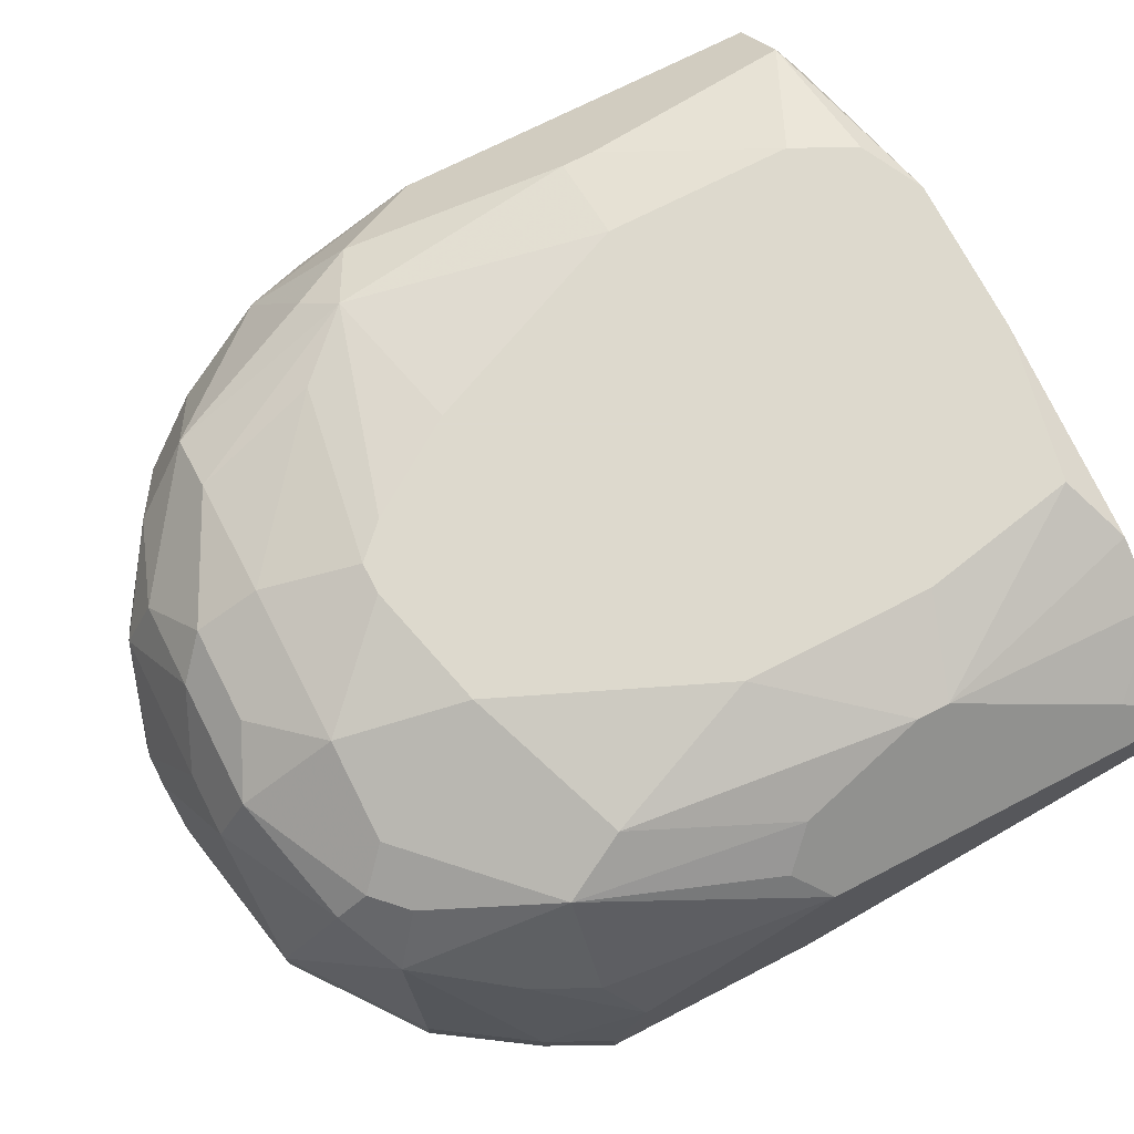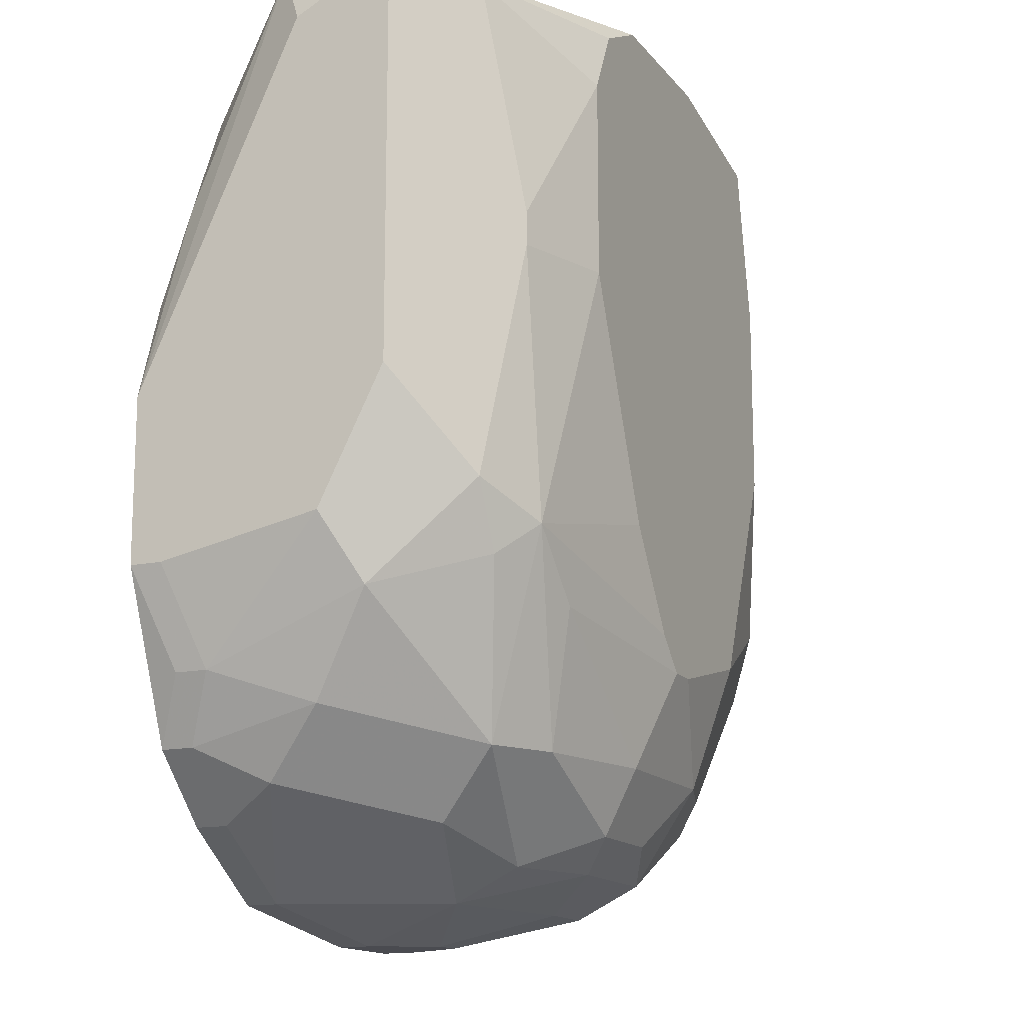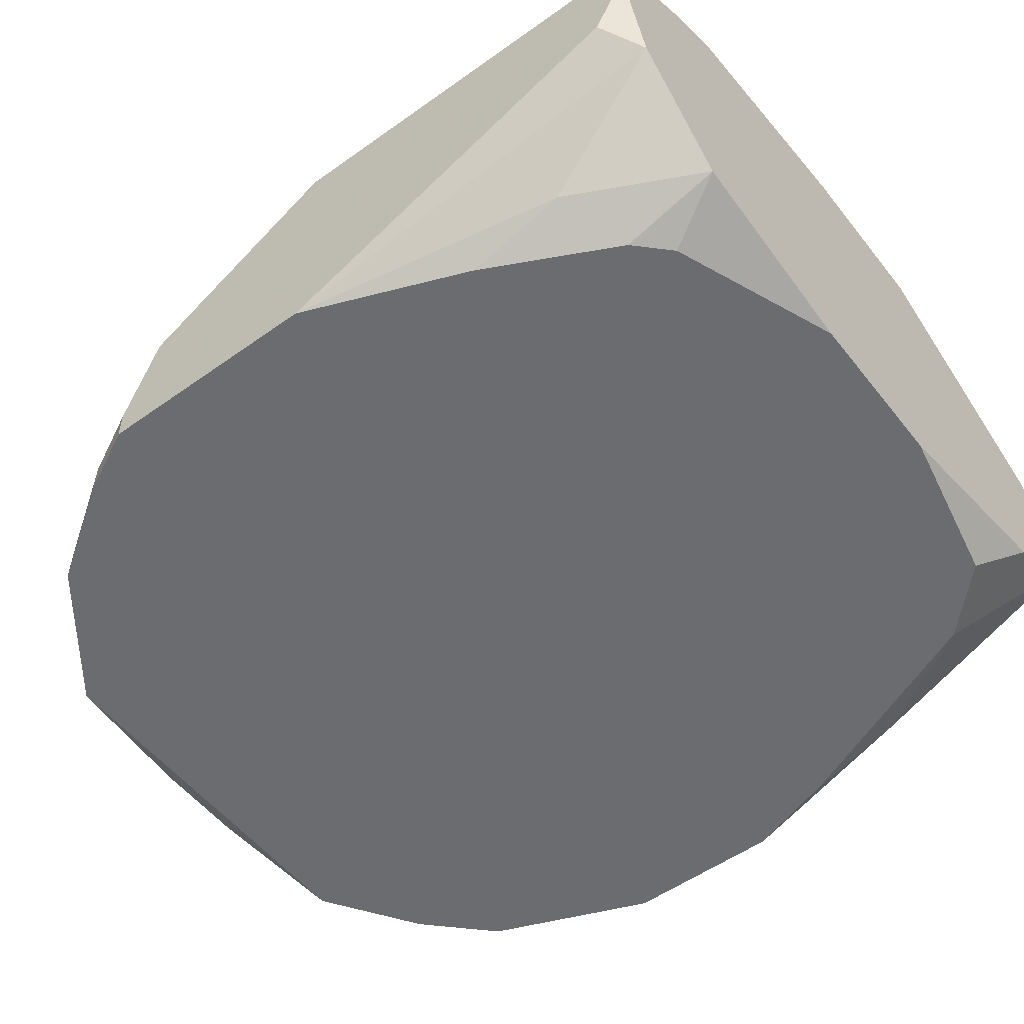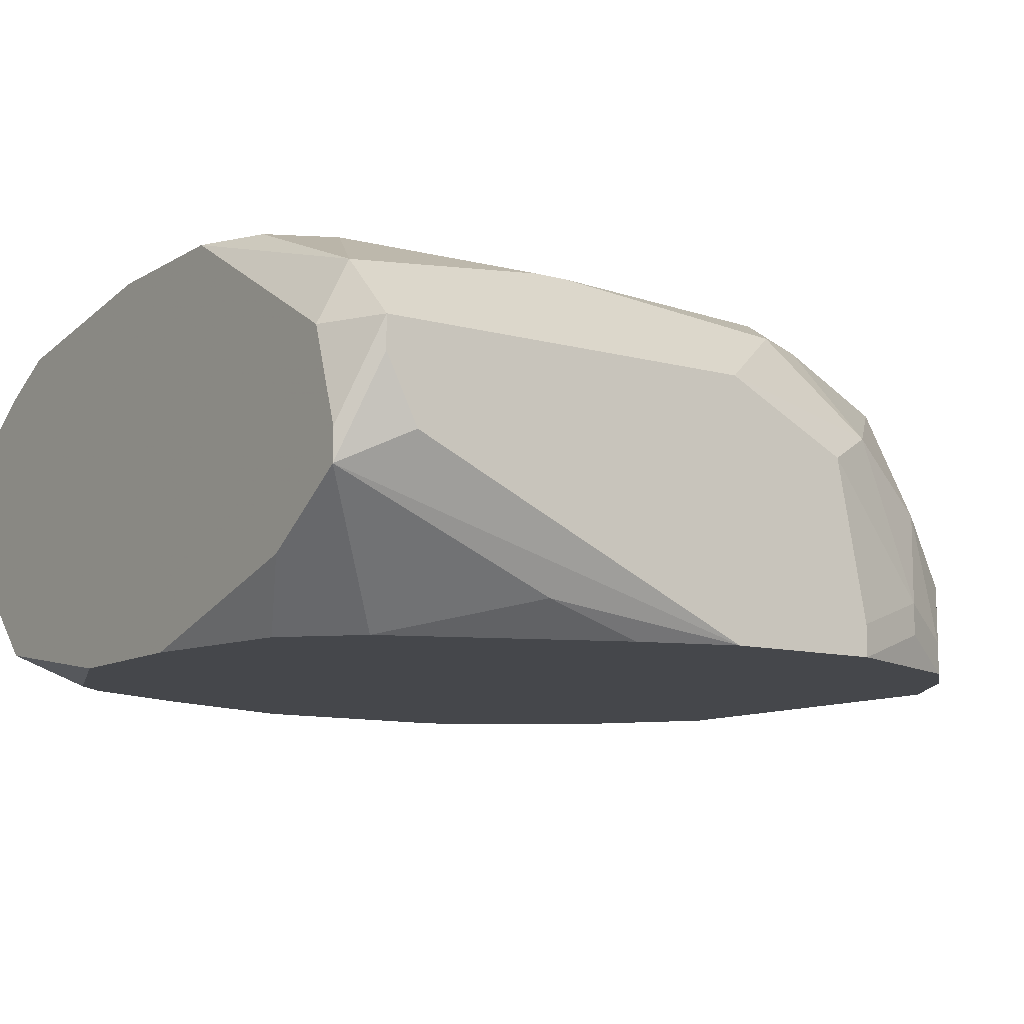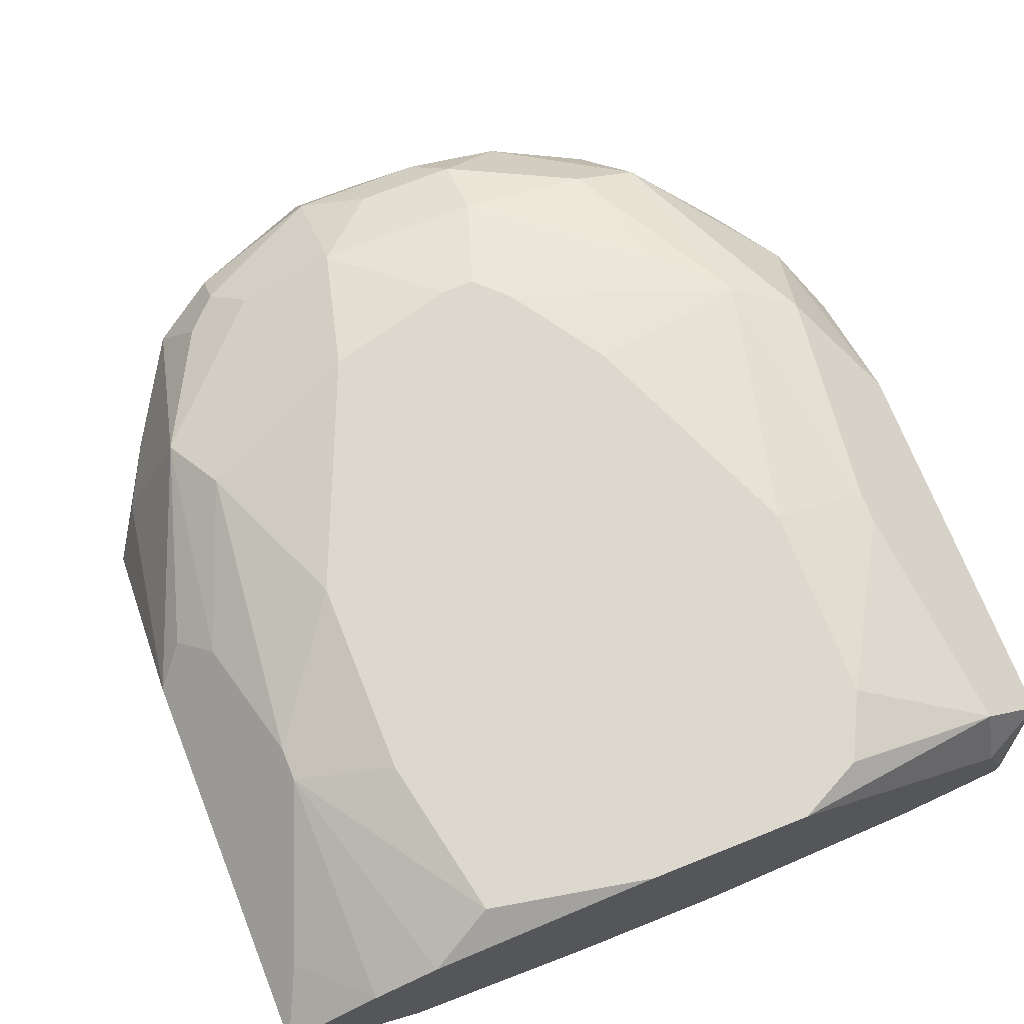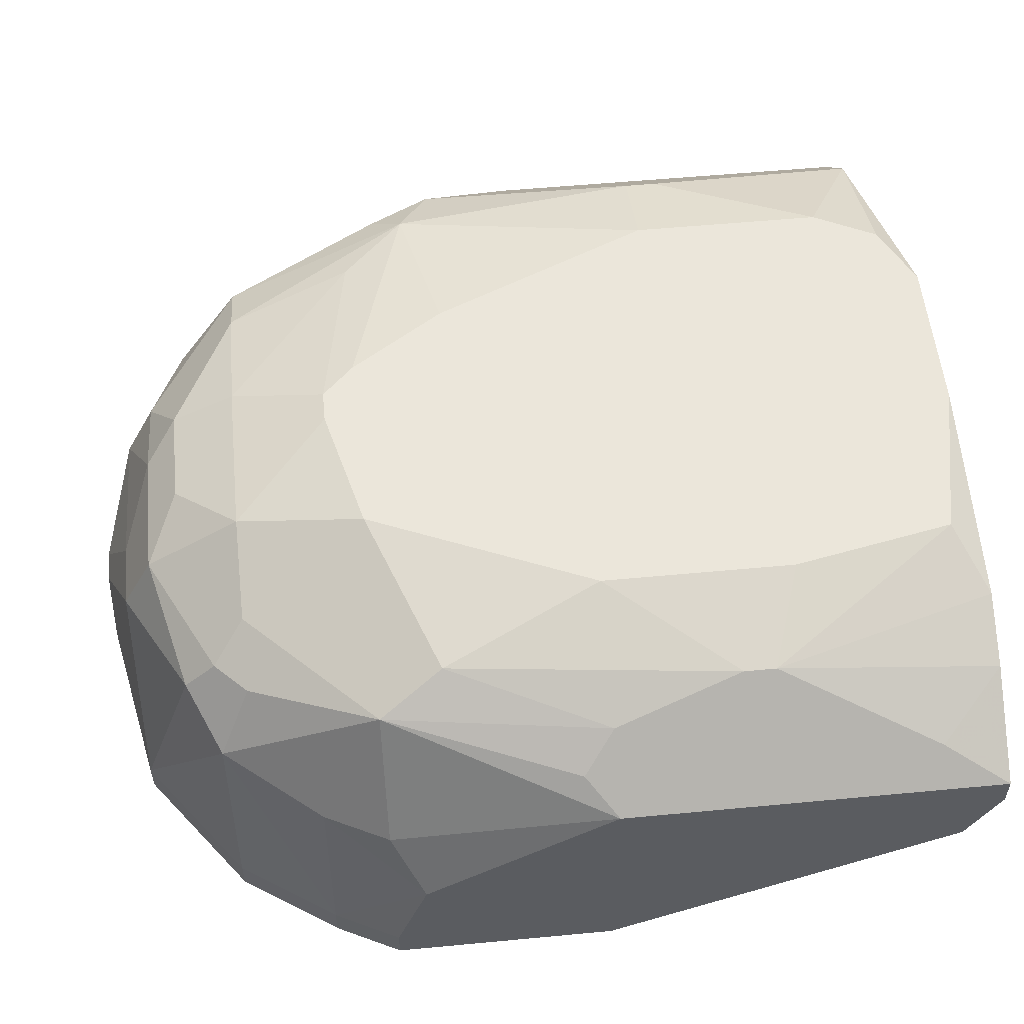
<metadata>
{"format":"obj","ext":"obj","renderer":"f3d","projection":"perspective","resolution":1024,"background":"white","views":[{"elev":71.9,"azim":62.8,"up":"+Z"},{"elev":-14.6,"azim":-65.6,"up":"+Y"},{"elev":-53.7,"azim":127.3,"up":"+Z"},{"elev":-10.5,"azim":-124.6,"up":"+Z"},{"elev":72.4,"azim":158.3,"up":"+Z"},{"elev":54.9,"azim":84.3,"up":"+Z"}]}
</metadata>
<code>
v -0.04948 -0.1216 0.07353
v 0.04921 -0.05323 0.1039
v 0.04921 -0.05323 0.1001
v 0.04921 -0.05702 0.09251
v -0.04948 -0.1216 0.07733
v 0.04921 -0.09878 0.1039
v 0.04921 -0.09878 0.07353
v 0.04921 -0.1216 0.08872
v 0.04921 -0.1254 0.07733
v 0.04921 -0.1254 0.07353
v 0.04542 -0.05323 0.08872
v 0.04542 -0.06082 0.1077
v 0.04542 -0.1026 0.1077
v 0.04542 -0.1254 0.09631
v 0.04542 -0.1329 0.07733
v 0.04542 -0.1329 0.07353
v 0.04162 -0.06841 0.07733
v 0.04162 -0.0798 0.07353
v 0.04162 -0.09878 0.1115
v 0.04162 -0.1329 0.09631
v -0.04948 -0.1178 0.09631
v 0.03783 -0.05323 0.1115
v 0.03783 -0.0798 0.1153
v 0.03783 -0.0836 0.1153
v 0.03783 -0.1254 0.1115
v 0.03783 -0.1443 0.07733
v 0.03783 -0.1443 0.07353
v 0.03403 -0.05323 0.07733
v 0.03403 -0.06462 0.07353
v 0.03403 -0.1178 0.1153
v 0.03403 -0.1443 0.1001
v 0.03023 -0.05323 0.1153
v 0.03023 -0.06082 0.07353
v 0.03023 -0.1405 0.1077
v 0.02644 -0.076 0.1191
v 0.02644 -0.09878 0.1191
v 0.02644 -0.1443 0.1077
v 0.02644 -0.1481 0.1039
v 0.02644 -0.1519 0.08492
v 0.02264 -0.05702 0.1191
v 0.02264 -0.1405 0.1115
v 0.02264 -0.1557 0.07733
v 0.02264 -0.1557 0.07353
v -0.04948 -0.1026 0.07353
v 0.01505 -0.1254 0.1191
v 0.01125 -0.05323 0.07353
v 0.01125 -0.1405 0.1153
v 0.01125 -0.1519 0.1077
v 0.01125 -0.1557 0.1001
v 0.003662 -0.1557 0.1001
v 0.003662 -0.05323 0.1191
v 0.003662 -0.1481 0.1115
v 0.003662 -0.1595 0.08112
v 0.003662 -0.1595 0.07733
v -0.0001339 -0.1291 0.1191
v -0.00393 -0.1291 0.1191
v -0.00393 -0.1519 0.1077
v -0.0001339 -0.1595 0.08872
v -0.00393 -0.1595 0.08872
v -0.007726 -0.05323 0.07353
v -0.007726 -0.1254 0.1191
v -0.007726 -0.1405 0.1153
v -0.007726 -0.1481 0.1115
v -0.007726 -0.1595 0.08112
v -0.007726 -0.1595 0.07733
v -0.01532 -0.05323 0.1191
v -0.01532 -0.114 0.1191
v -0.01532 -0.1519 0.1039
v -0.04948 -0.1026 0.1039
v -0.01532 -0.1557 0.09631
v -0.02291 -0.05702 0.1191
v -0.02291 -0.1405 0.1115
v -0.02291 -0.1557 0.07733
v -0.02291 -0.1557 0.07353
v -0.02671 -0.05702 0.07353
v -0.02671 -0.06462 0.1191
v -0.02671 -0.08739 0.1191
v -0.02671 -0.1254 0.1153
v -0.02671 -0.1481 0.1001
v -0.0305 -0.1405 0.1077
v -0.0305 -0.1443 0.1001
v -0.0343 -0.05323 0.08112
v -0.0343 -0.06462 0.07353
v -0.0343 -0.1178 0.1153
v -0.0343 -0.1481 0.07733
v -0.0343 -0.1481 0.07353
v -0.03809 -0.0836 0.1153
v -0.03809 -0.08739 0.1153
v -0.03809 -0.1216 0.1115
v -0.03809 -0.1443 0.08492
v -0.04189 -0.05323 0.1039
v -0.04189 -0.05702 0.1115
v -0.04189 -0.114 0.1115
v -0.04189 -0.1367 0.09251
v -0.04189 -0.1405 0.07733
v -0.04189 -0.1405 0.07353
v -0.04569 -0.05323 0.09251
v -0.04569 -0.05323 0.08872
v -0.04569 -0.0798 0.07733
v -0.04569 -0.09119 0.07353
v -0.04569 -0.1254 0.1001
v -0.04569 -0.1329 0.08112
v -0.04569 -0.1329 0.07733
v -0.04948 -0.05702 0.1039
v -0.04948 -0.05702 0.1001
v -0.04948 -0.06082 0.09251
f 92 91 104
f 88 69 93
f 88 93 84
f 89 84 93
f 33 46 28
f 33 28 29
f 11 4 7
f 13 19 25
f 13 25 6
f 85 73 90
f 98 83 99
f 98 99 44
f 98 44 106
f 98 106 105
f 75 82 60
f 75 83 98
f 75 98 82
f 101 89 93
f 101 93 69
f 101 69 21
f 101 21 102
f 80 84 89
f 80 89 101
f 77 88 84
f 77 84 67
f 17 11 7
f 17 7 18
f 17 18 29
f 17 29 28
f 17 28 11
f 3 4 11
f 30 25 19
f 30 36 45
f 30 45 25
f 87 92 104
f 87 104 69
f 87 69 88
f 47 41 25
f 47 25 45
f 47 45 55
f 20 15 8
f 86 85 90
f 86 90 96
f 5 102 21
f 5 21 69
f 5 69 104
f 5 104 105
f 5 105 106
f 5 106 44
f 5 44 1
f 103 102 5
f 103 5 1
f 103 1 96
f 95 102 103
f 95 103 96
f 95 96 90
f 100 99 83
f 100 44 99
f 97 98 105
f 97 105 104
f 97 104 91
f 56 78 62
f 56 62 47
f 56 47 55
f 72 62 78
f 72 78 84
f 72 84 80
f 94 80 101
f 94 101 102
f 94 102 95
f 94 95 90
f 81 80 94
f 81 94 90
f 24 30 19
f 24 19 13
f 24 23 35
f 24 35 36
f 24 36 30
f 12 23 24
f 12 24 13
f 12 13 6
f 12 6 2
f 66 91 92
f 66 92 71
f 76 87 88
f 76 88 77
f 76 71 92
f 76 92 87
f 52 48 47
f 53 49 58
f 16 15 26
f 16 26 27
f 9 15 16
f 9 16 10
f 9 10 7
f 9 7 4
f 9 4 3
f 9 3 2
f 9 2 6
f 9 6 8
f 9 8 15
f 14 20 8
f 14 8 6
f 14 6 25
f 74 86 96
f 74 96 1
f 74 1 44
f 74 44 100
f 74 100 83
f 74 83 75
f 74 75 60
f 74 60 46
f 74 46 33
f 74 33 29
f 74 29 18
f 74 18 7
f 74 7 10
f 74 10 16
f 74 16 27
f 74 27 43
f 74 43 54
f 74 54 65
f 74 65 64
f 74 64 73
f 74 73 85
f 74 85 86
f 61 67 84
f 61 84 78
f 61 78 56
f 40 35 23
f 40 23 32
f 22 32 23
f 22 23 12
f 22 12 2
f 42 49 53
f 42 53 54
f 42 54 43
f 42 43 27
f 42 27 26
f 42 26 39
f 37 25 41
f 37 41 47
f 37 47 48
f 59 64 65
f 59 65 54
f 59 54 53
f 59 53 58
f 50 59 58
f 50 58 49
f 51 40 32
f 51 32 22
f 51 22 2
f 51 2 3
f 51 3 11
f 51 11 28
f 51 28 46
f 51 46 60
f 51 60 82
f 51 82 98
f 51 98 97
f 51 97 91
f 51 91 66
f 51 66 71
f 51 71 76
f 51 76 77
f 51 77 67
f 51 67 61
f 51 61 56
f 51 56 55
f 51 55 45
f 51 45 36
f 51 36 35
f 51 35 40
f 38 37 48
f 38 48 49
f 38 49 42
f 38 42 39
f 70 73 64
f 70 64 59
f 70 59 50
f 57 68 70
f 57 70 50
f 57 50 49
f 57 49 48
f 31 38 39
f 31 39 26
f 31 26 15
f 31 15 20
f 31 20 14
f 31 14 25
f 31 37 38
f 79 70 68
f 79 68 80
f 79 80 81
f 79 81 90
f 79 90 73
f 79 73 70
f 34 31 25
f 34 25 37
f 34 37 31
f 63 68 57
f 63 57 48
f 63 48 52
f 63 52 47
f 63 47 62
f 63 62 72
f 63 72 80
f 63 80 68

</code>
